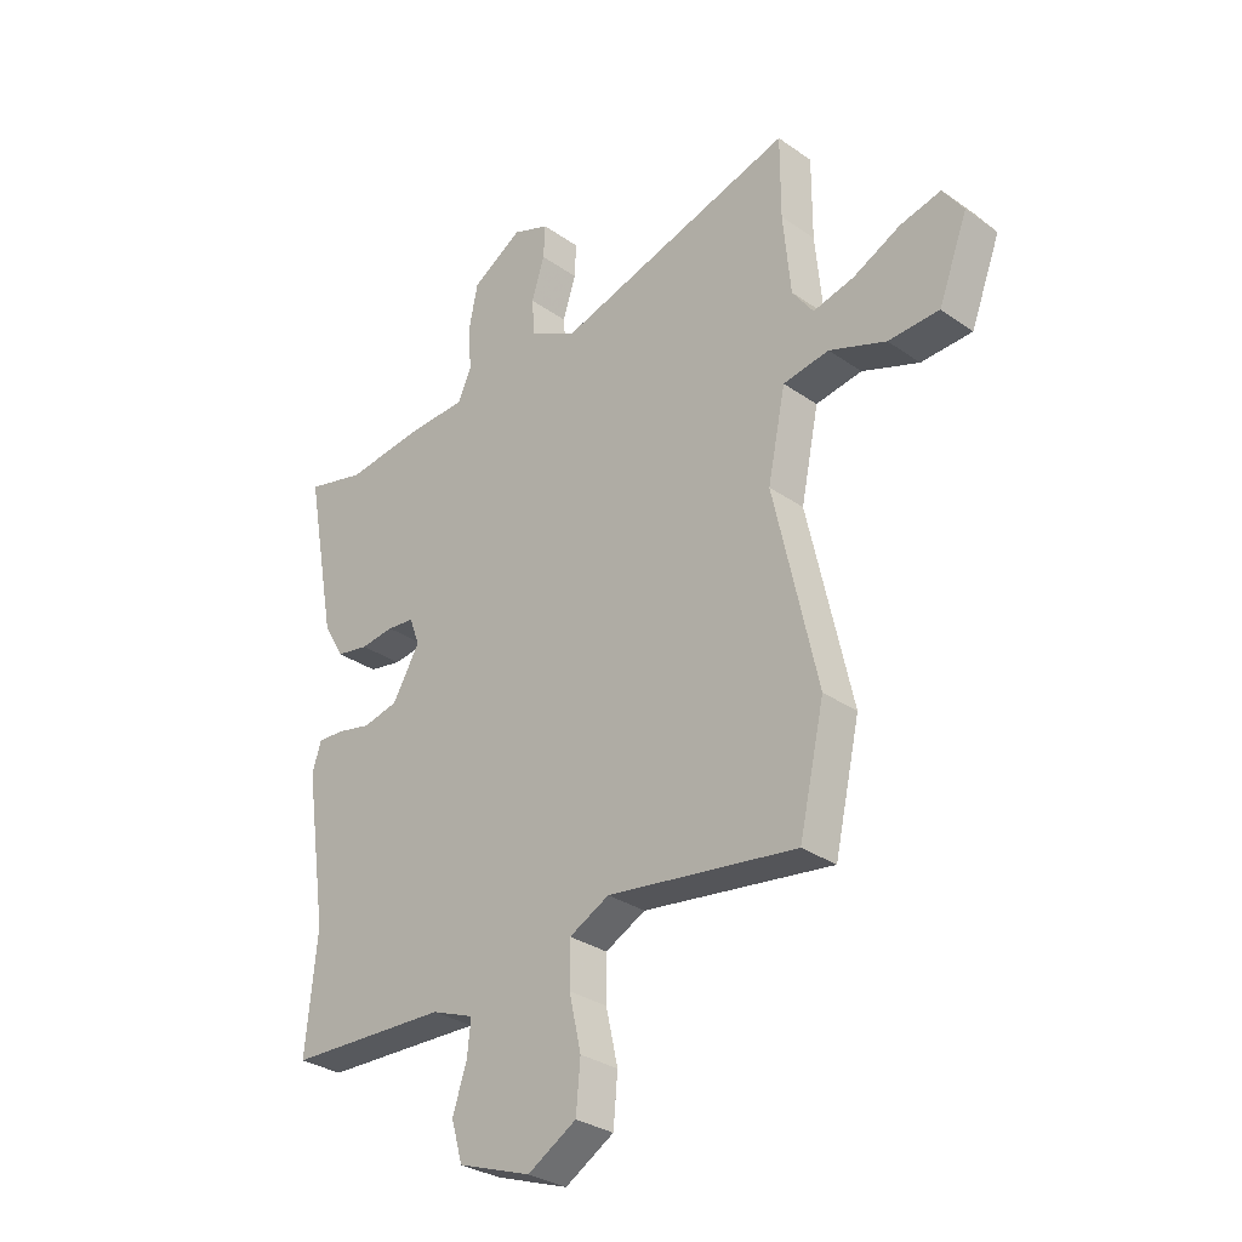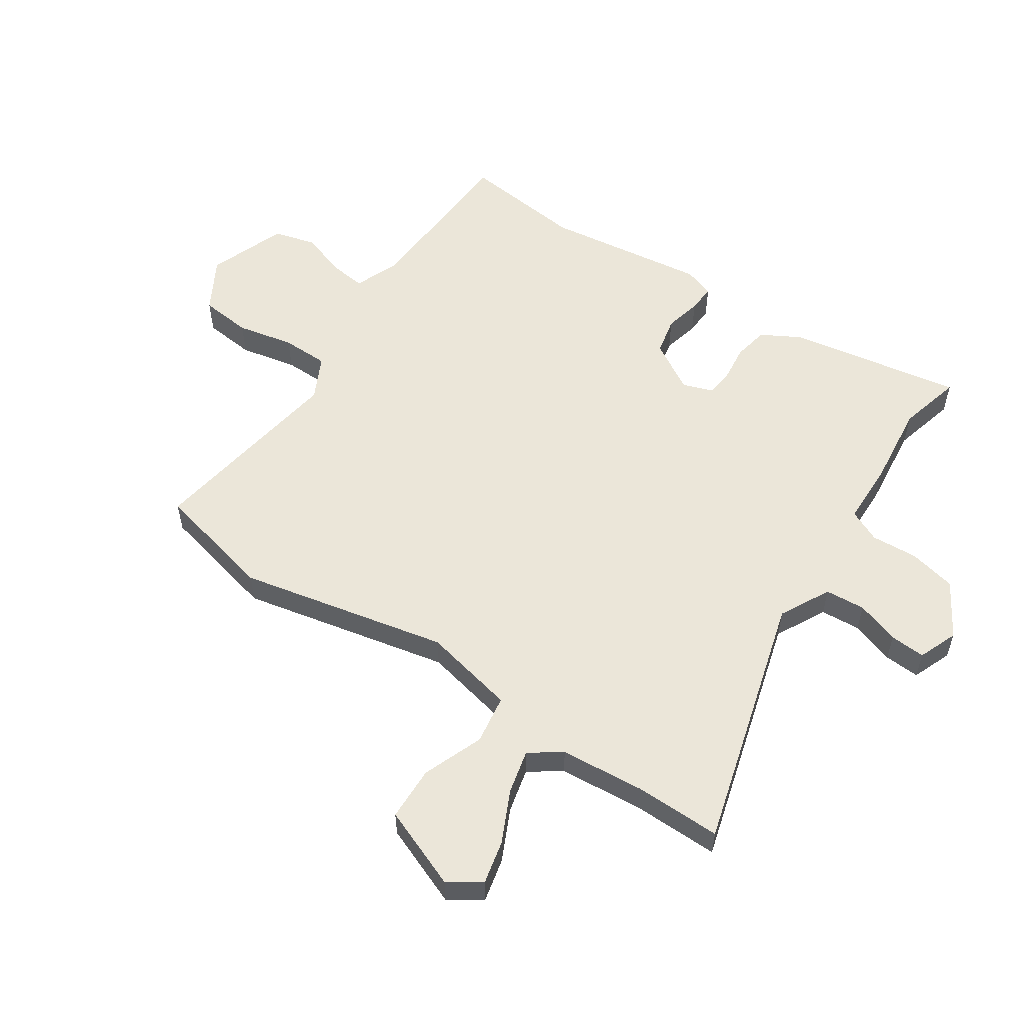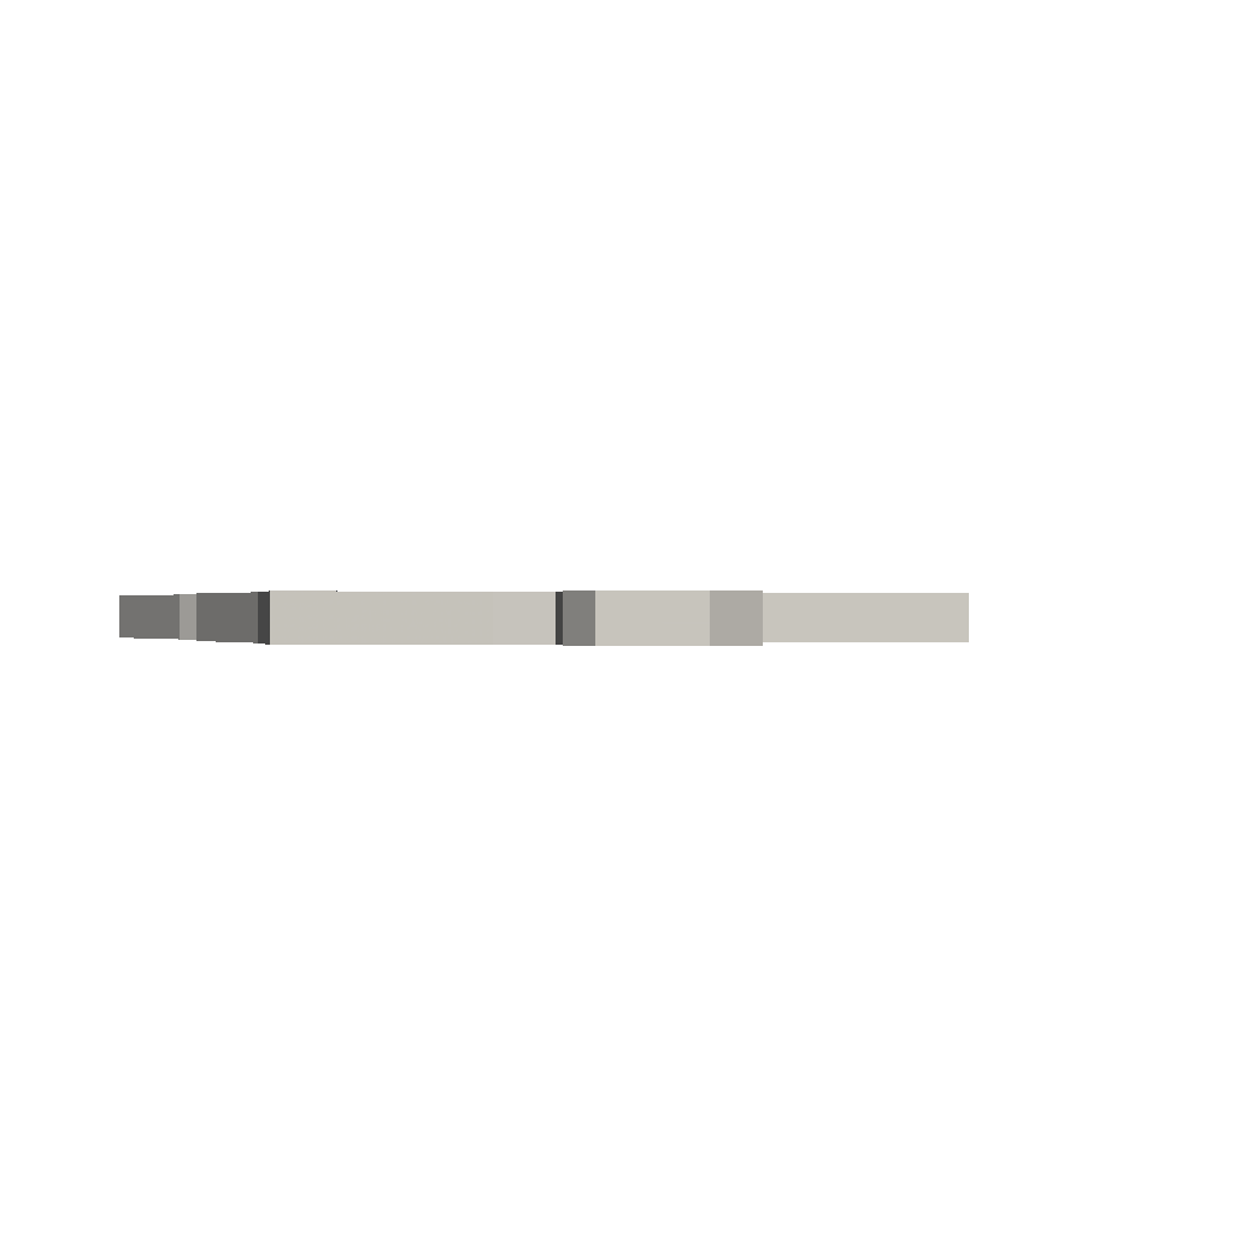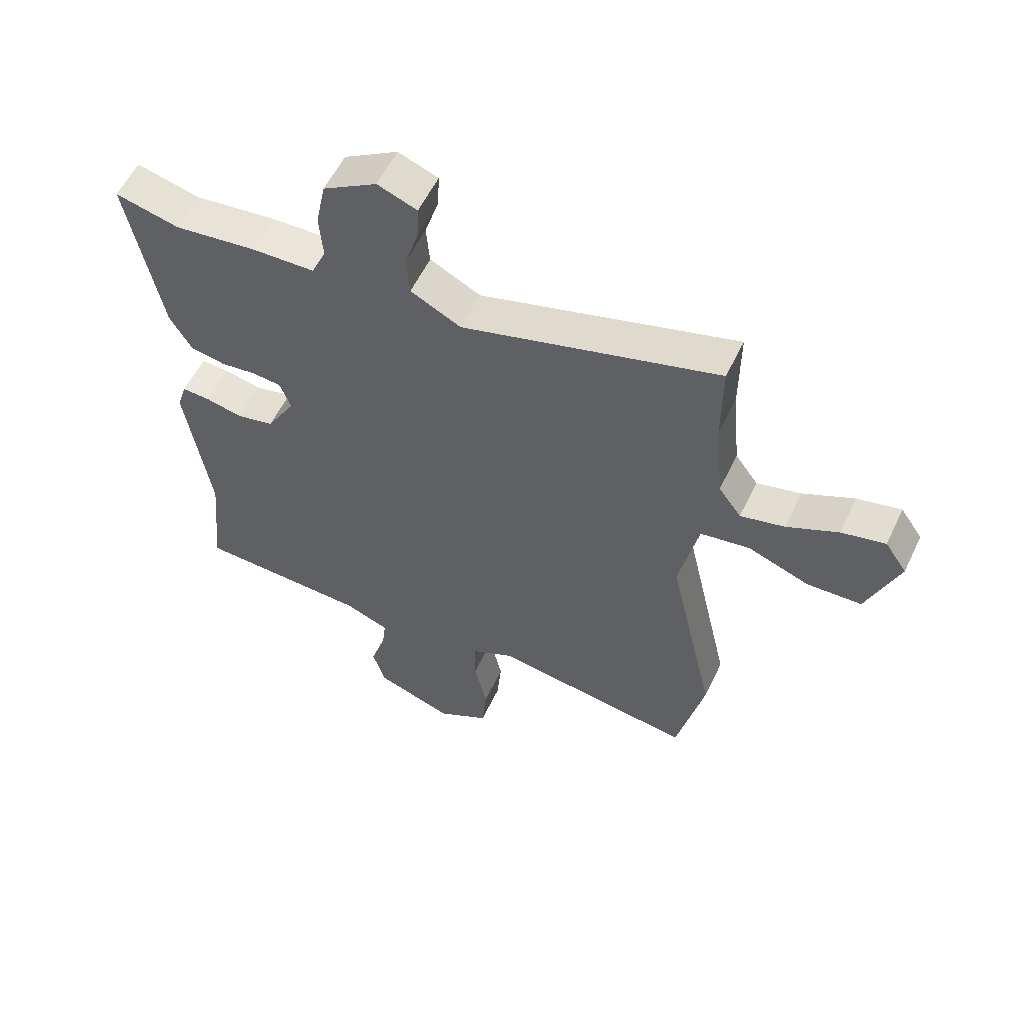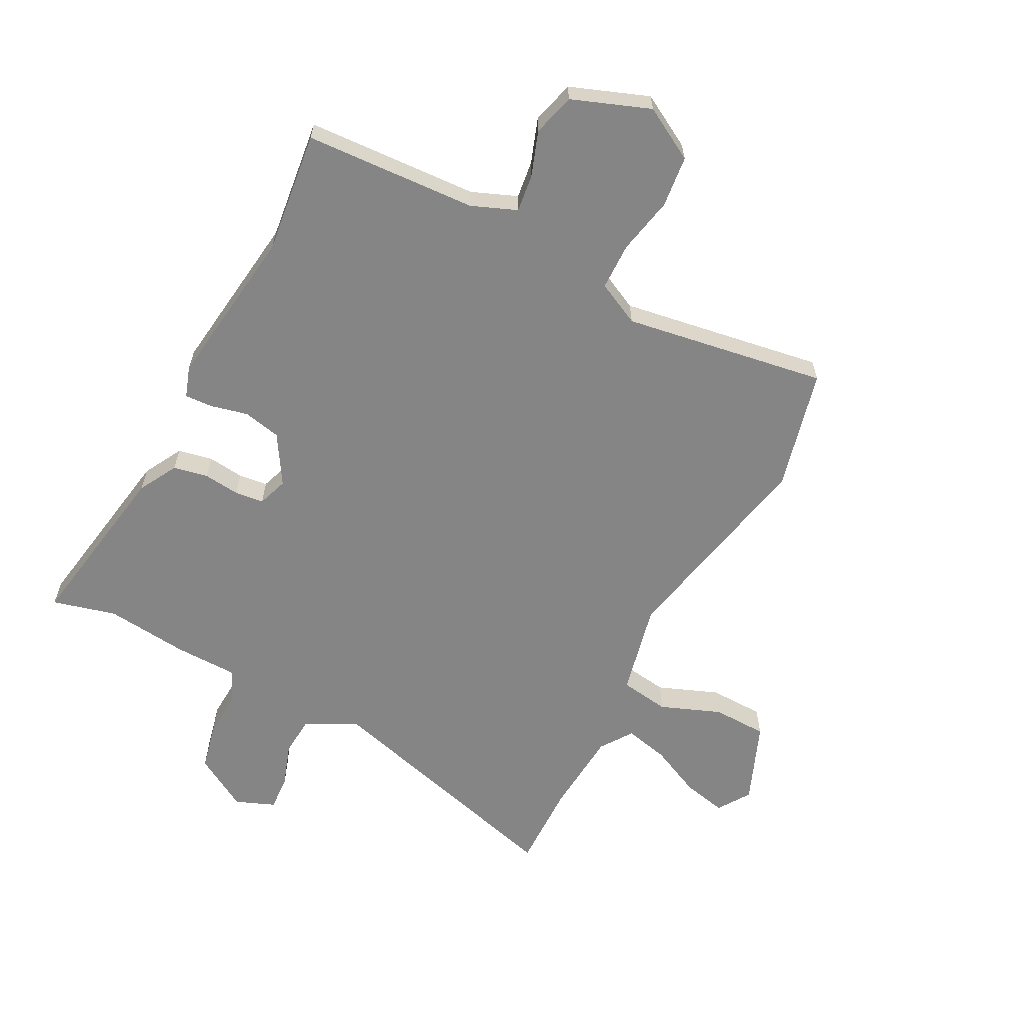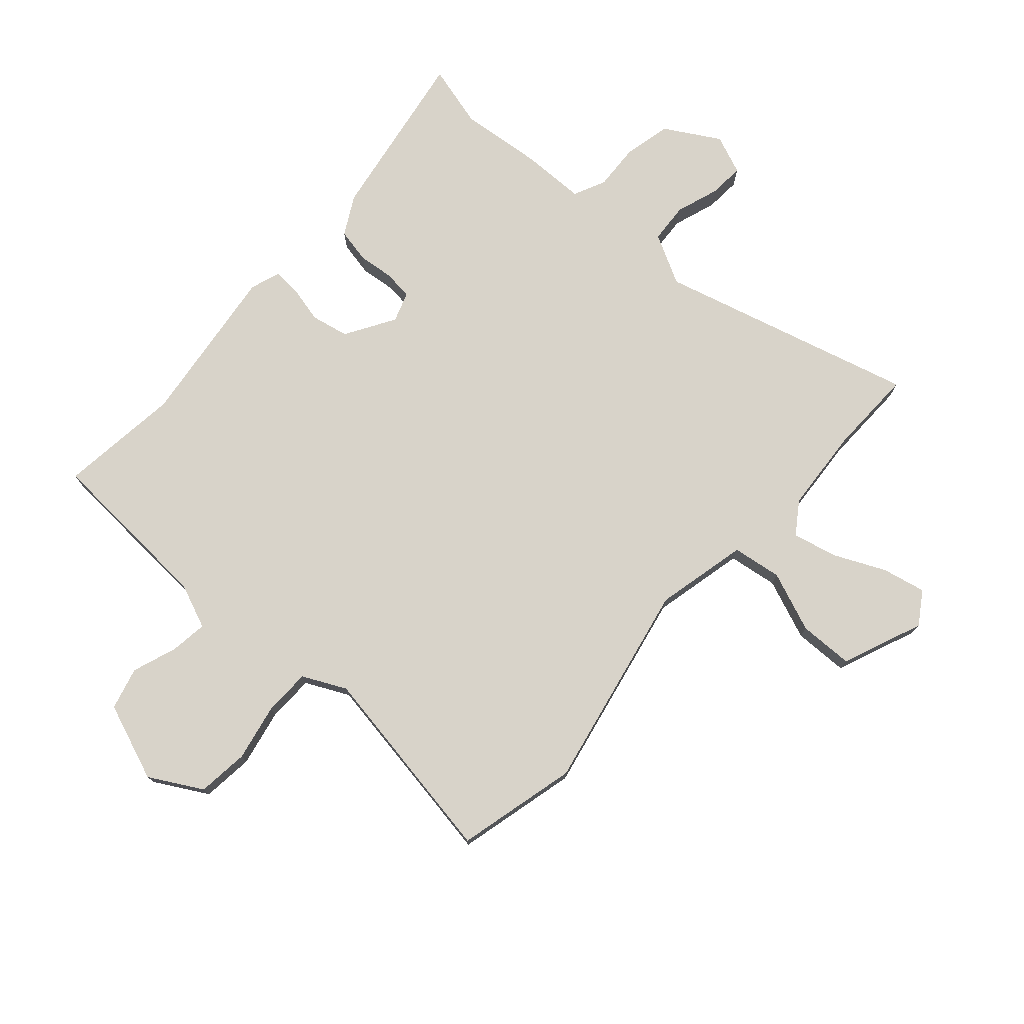
<metadata>
{"format":"obj","ext":"obj","renderer":"f3d","projection":"perspective","resolution":1024,"background":"white","views":[{"elev":-30.8,"azim":-135.0,"up":"+Z"},{"elev":55.6,"azim":-55.5,"up":"+Y"},{"elev":0.1,"azim":162.2,"up":"+Y"},{"elev":57.3,"azim":-154.6,"up":"+Z"},{"elev":-61.9,"azim":153.5,"up":"+Y"},{"elev":75.8,"azim":-137.1,"up":"+Y"}]}
</metadata>
<code>
v -0.493 0.07 -0.532
v -0.54 0.07 -0.323
v -0.459 0.07 0.036
v -0.492 0.07 0.196
v -0.577 0.07 0.21
v -0.682 0.07 0.171
v -0.776 0.07 0.175
v -0.83 0.07 0.316
v -0.792 0.07 0.371
v -0.717 0.07 0.353
v -0.629 0.07 0.31
v -0.553 0.07 0.291
v -0.514 0.07 0.345
v -0.5 0.07 0.491
v -0.5 0.07 0.64
v -0.06 0.07 0.511
v 0.027 0.07 0.555
v 0.033 0.07 0.624
v 0.009 0.07 0.699
v 0.006 0.07 0.76
v 0.074 0.07 0.786
v 0.167 0.07 0.729
v 0.184 0.07 0.647
v 0.178 0.07 0.567
v 0.203 0.07 0.511
v 0.312 0.07 0.507
v 0.455 0.07 0.489
v 0.565 0.07 0.516
v 0.509 0.07 0.216
v 0.471 0.07 0.15
v 0.411 0.07 0.139
v 0.349 0.07 0.147
v 0.299 0.07 0.142
v 0.28 0.07 0.091
v 0.33 0.07 0.005
v 0.395 0.07 -0.01
v 0.459 0.07 0.004
v 0.507 0.07 0.006
v 0.524 0.07 -0.047
v 0.483 0.07 -0.326
v 0.504 0.07 -0.537
v 0.208 0.07 -0.548
v 0.13 0.07 -0.578
v 0.137 0.07 -0.642
v 0.163 0.07 -0.72
v 0.142 0.07 -0.793
v 0.007 0.07 -0.841
v -0.083 0.07 -0.788
v -0.091 0.07 -0.699
v -0.069 0.07 -0.601
v -0.069 0.07 -0.52
v -0.143 0.07 -0.482
v -0.493 0 -0.532
v -0.54 0 -0.323
v -0.459 0 0.036
v -0.492 0 0.196
v -0.577 0 0.21
v -0.682 0 0.171
v -0.776 0 0.175
v -0.83 0 0.316
v -0.792 0 0.371
v -0.717 0 0.353
v -0.629 0 0.31
v -0.553 0 0.291
v -0.514 0 0.345
v -0.5 0 0.491
v -0.5 0 0.64
v -0.06 0 0.511
v 0.027 0 0.555
v 0.033 0 0.624
v 0.009 0 0.699
v 0.006 0 0.76
v 0.074 0 0.786
v 0.167 0 0.729
v 0.184 0 0.647
v 0.178 0 0.567
v 0.203 0 0.511
v 0.312 0 0.507
v 0.455 0 0.489
v 0.565 0 0.516
v 0.509 0 0.216
v 0.471 0 0.15
v 0.411 0 0.139
v 0.349 0 0.147
v 0.299 0 0.142
v 0.28 0 0.091
v 0.33 0 0.005
v 0.395 0 -0.01
v 0.459 0 0.004
v 0.507 0 0.006
v 0.524 0 -0.047
v 0.483 0 -0.326
v 0.504 0 -0.537
v 0.208 0 -0.548
v 0.13 0 -0.578
v 0.137 0 -0.642
v 0.163 0 -0.72
v 0.142 0 -0.793
v 0.007 0 -0.841
v -0.083 0 -0.788
v -0.091 0 -0.699
v -0.069 0 -0.601
v -0.069 0 -0.52
v -0.143 0 -0.482
f 48 49 50
f 47 48 50
f 46 47 50
f 45 46 50
f 44 45 50
f 43 44 50 51
f 42 43 51 52
f 40 41 42 52
f 52 1 2
f 40 52 2
f 39 40 2
f 38 39 2
f 37 38 2
f 36 37 2
f 30 31 32
f 29 30 32
f 28 29 32
f 27 28 32
f 27 32 33
f 26 27 33
f 25 26 33
f 24 25 33 34
f 22 23 24
f 21 22 24
f 20 21 24
f 19 20 24
f 18 19 24
f 17 18 24 34
f 14 15 16
f 13 14 16
f 12 13 16
f 9 10 11
f 8 9 11
f 7 8 11
f 6 7 11
f 5 6 11
f 4 5 11 12
f 35 36 2 3
f 34 35 3 4
f 16 17 34 4
f 4 12 16
f 102 101 100
f 102 100 99
f 102 99 98
f 102 98 97
f 102 97 96
f 103 102 96 95
f 104 103 95 94
f 104 94 93 92
f 54 53 104
f 54 104 92
f 54 92 91
f 54 91 90
f 54 90 89
f 54 89 88
f 84 83 82
f 84 82 81
f 84 81 80
f 84 80 79
f 85 84 79
f 85 79 78
f 85 78 77
f 86 85 77 76
f 76 75 74
f 76 74 73
f 76 73 72
f 76 72 71
f 76 71 70
f 86 76 70 69
f 68 67 66
f 68 66 65
f 68 65 64
f 63 62 61
f 63 61 60
f 63 60 59
f 63 59 58
f 63 58 57
f 64 63 57 56
f 55 54 88 87
f 56 55 87 86
f 56 86 69 68
f 68 64 56
f 1 53 54 2
f 2 54 55 3
f 3 55 56 4
f 4 56 57 5
f 5 57 58 6
f 6 58 59 7
f 7 59 60 8
f 8 60 61 9
f 9 61 62 10
f 10 62 63 11
f 11 63 64 12
f 12 64 65 13
f 13 65 66 14
f 14 66 67 15
f 15 67 68 16
f 16 68 69 17
f 17 69 70 18
f 18 70 71 19
f 19 71 72 20
f 20 72 73 21
f 21 73 74 22
f 22 74 75 23
f 23 75 76 24
f 24 76 77 25
f 25 77 78 26
f 26 78 79 27
f 27 79 80 28
f 28 80 81 29
f 29 81 82 30
f 30 82 83 31
f 31 83 84 32
f 32 84 85 33
f 33 85 86 34
f 34 86 87 35
f 35 87 88 36
f 36 88 89 37
f 37 89 90 38
f 38 90 91 39
f 39 91 92 40
f 40 92 93 41
f 41 93 94 42
f 42 94 95 43
f 43 95 96 44
f 44 96 97 45
f 45 97 98 46
f 46 98 99 47
f 47 99 100 48
f 48 100 101 49
f 49 101 102 50
f 50 102 103 51
f 51 103 104 52
f 52 104 53 1

</code>
